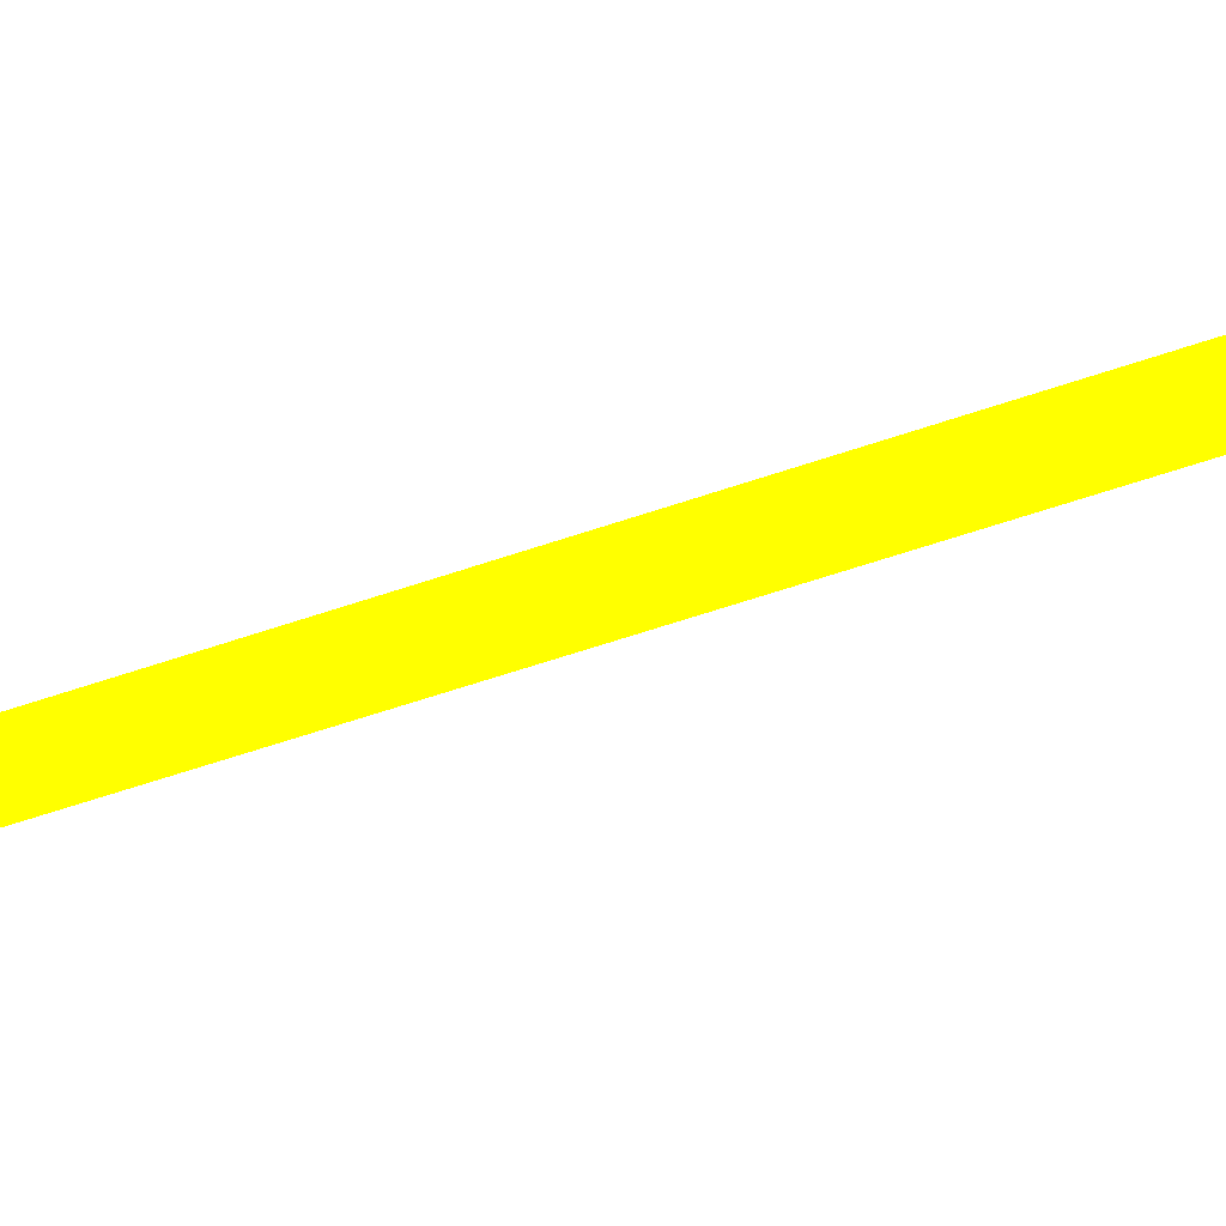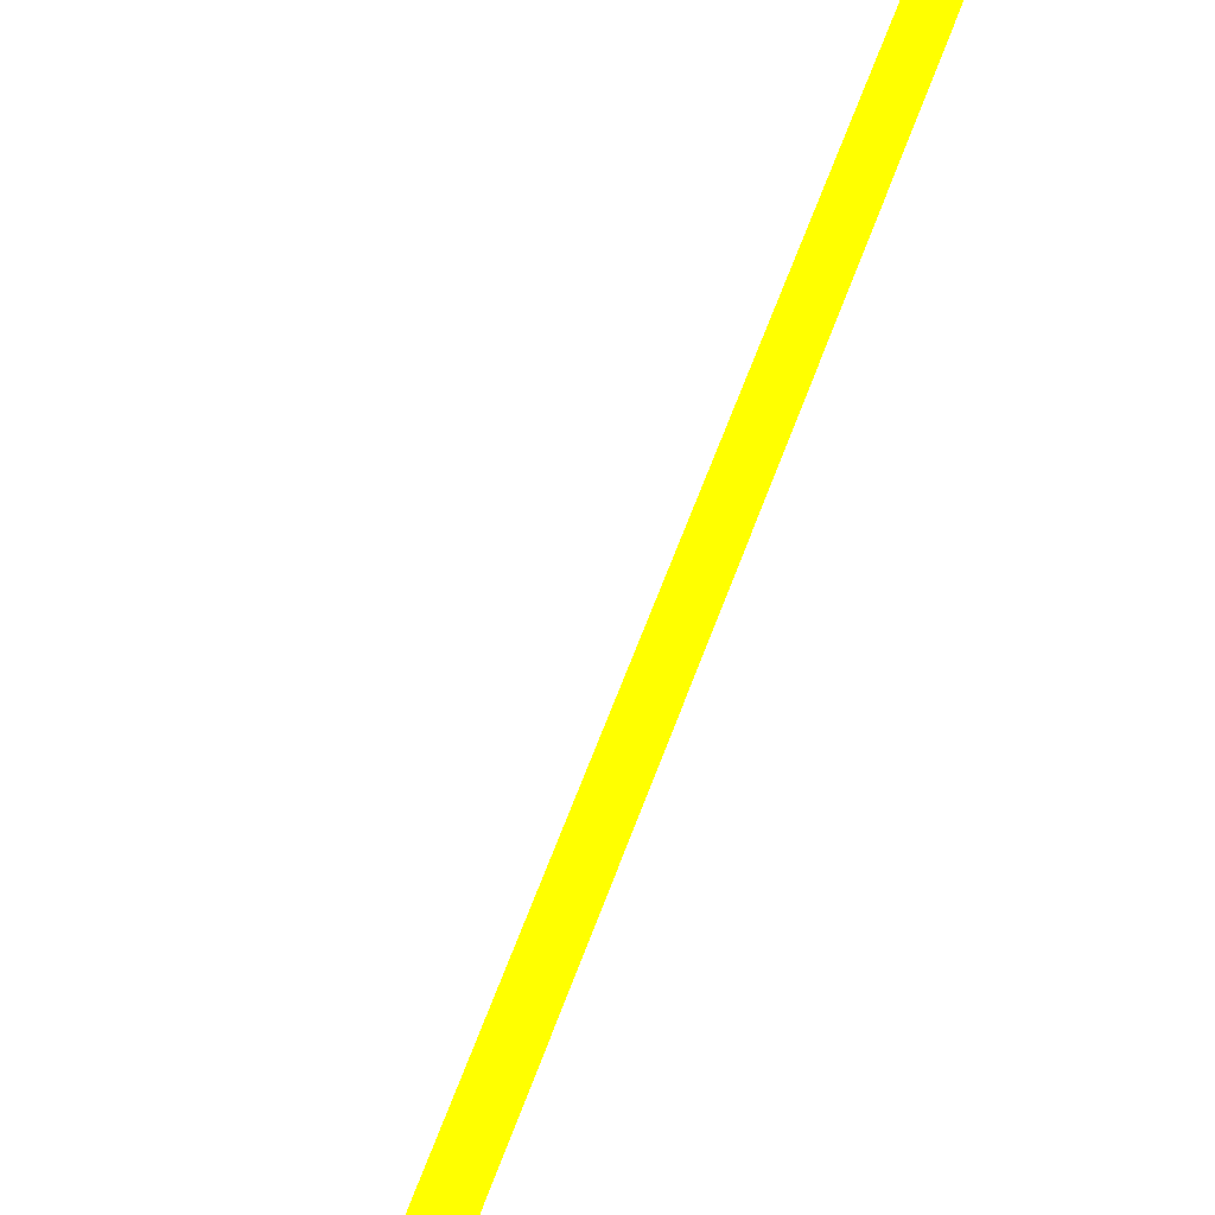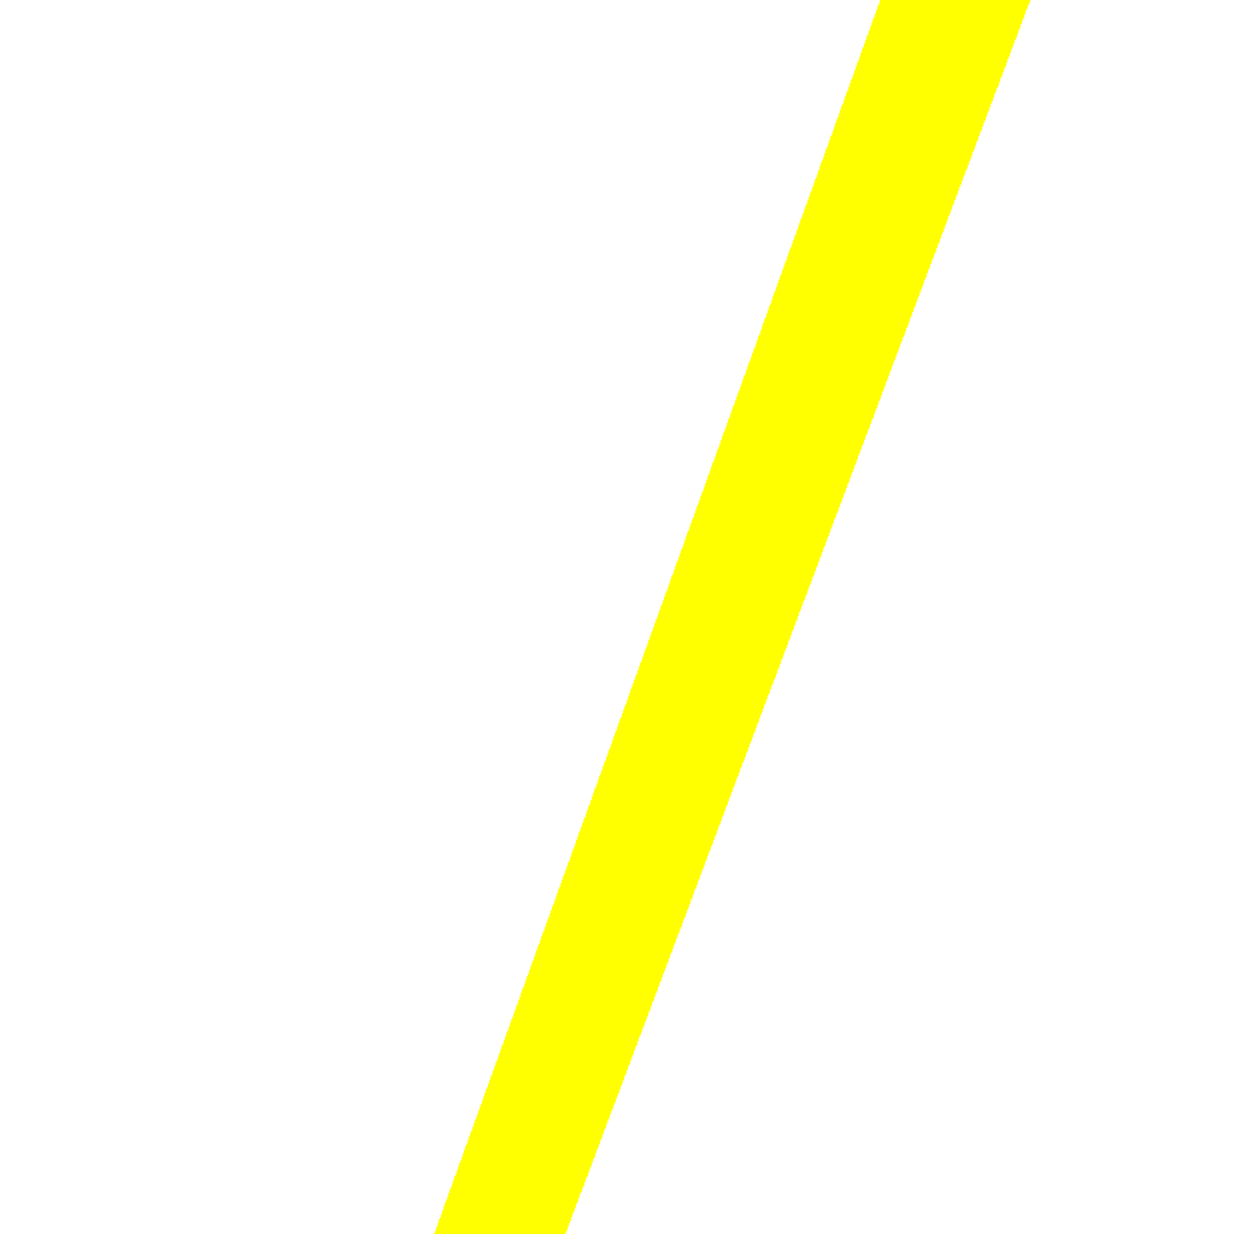
<metadata>
{"format":"obj","ext":"obj","renderer":"f3d","projection":"perspective","resolution":1024,"background":"white","views":[{"elev":12.8,"azim":-153.3,"up":"+Z"},{"elev":-45.7,"azim":161.1,"up":"+Z"},{"elev":64.0,"azim":-163.5,"up":"+Z"}]}
</metadata>
<code>
o geometry_0
v 6.125e+05 5.855e+06 652.8 1 1 0
v 6.125e+05 5.855e+06 652.8 1 1 0
v 6.125e+05 5.855e+06 653.5 1 1 0
v 6.125e+05 5.855e+06 653.6 1 1 0
f 1 2 3
f 1 4 2
f 1 3 4
f 2 4 3

</code>
